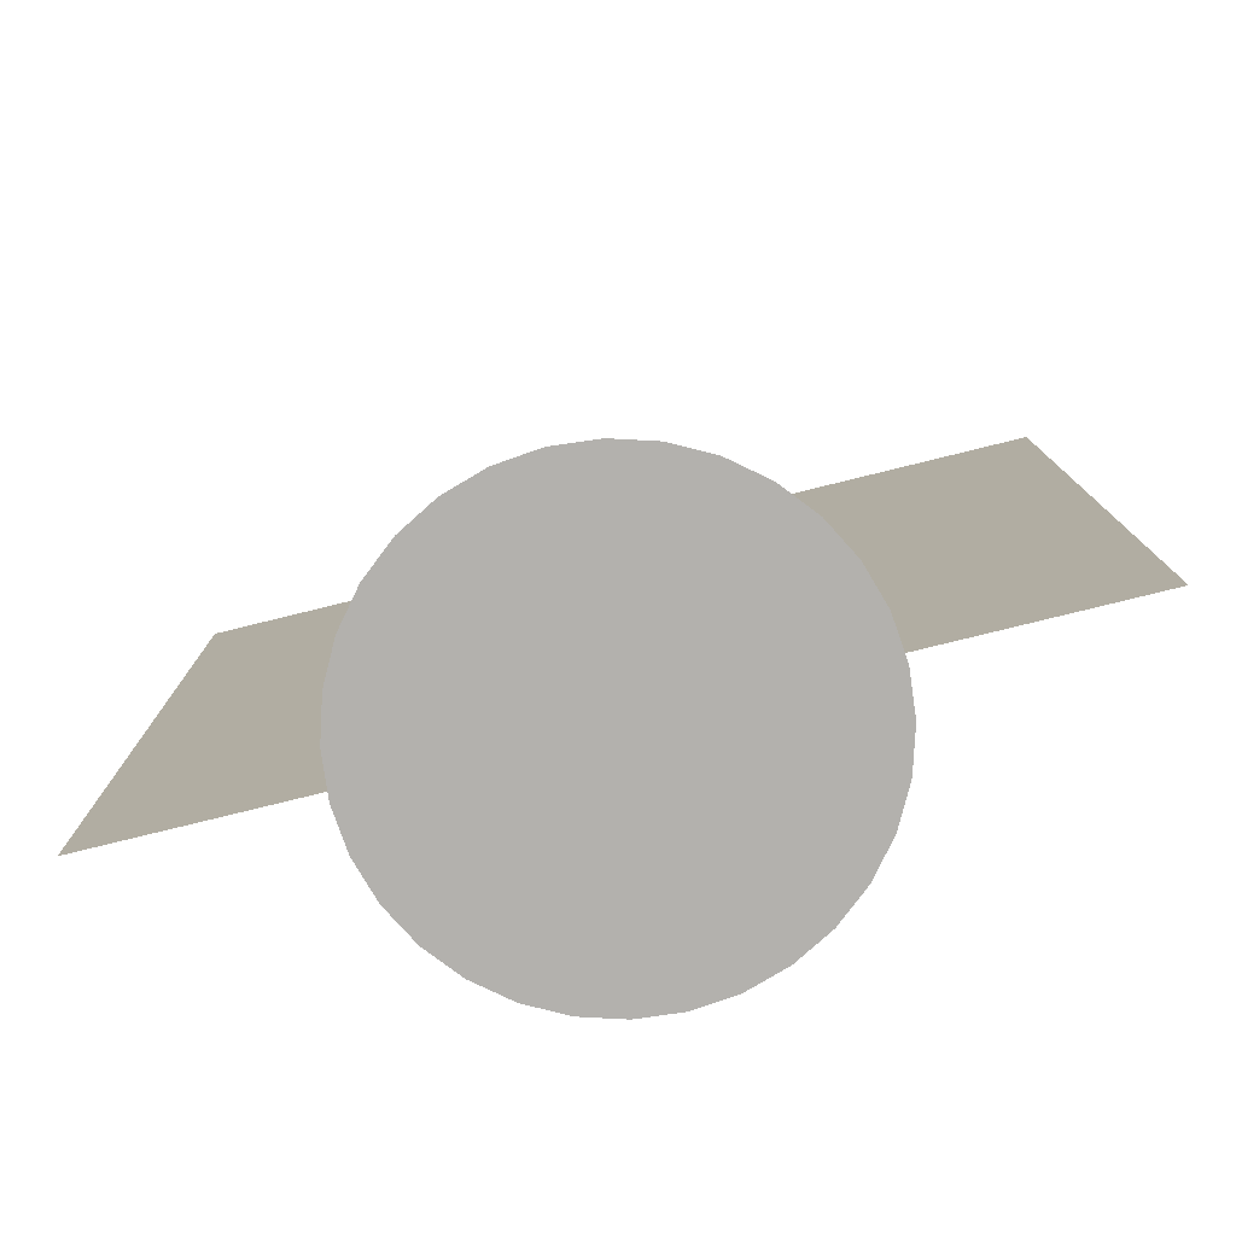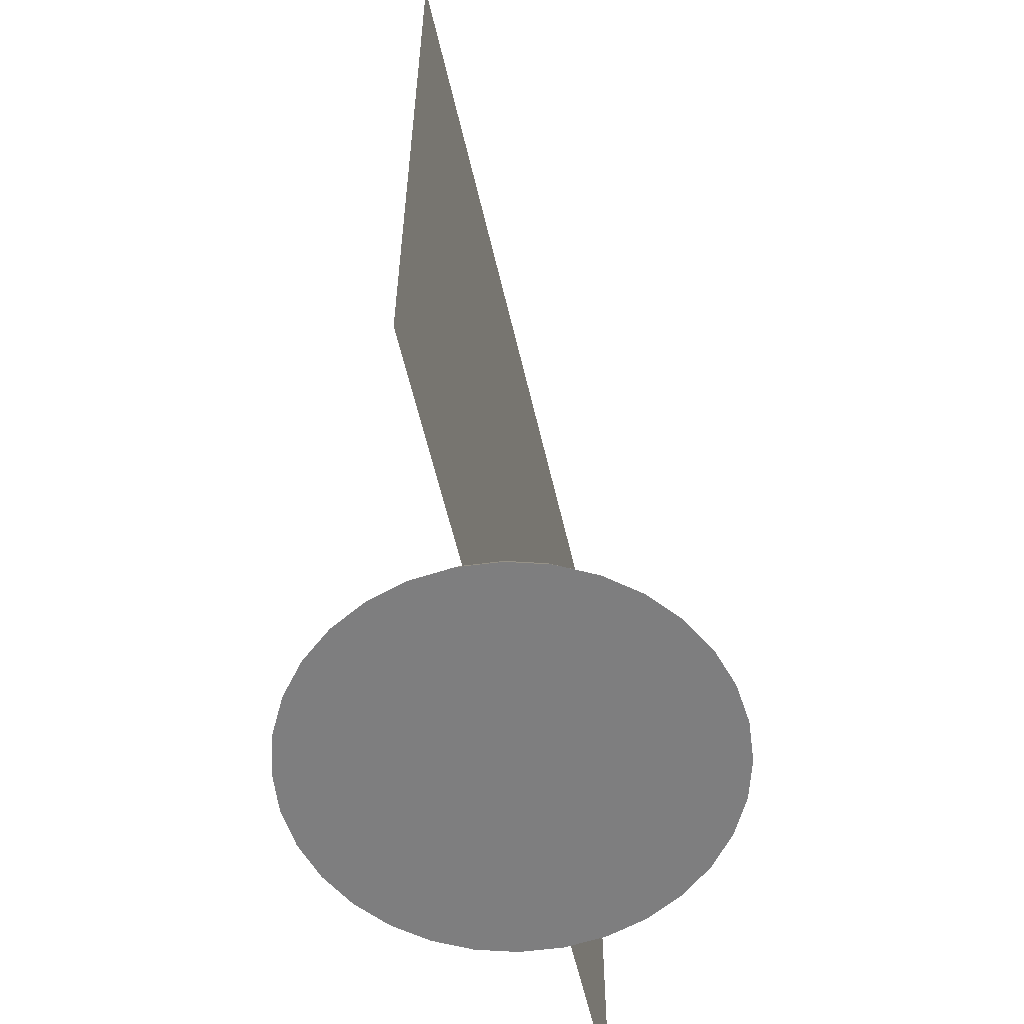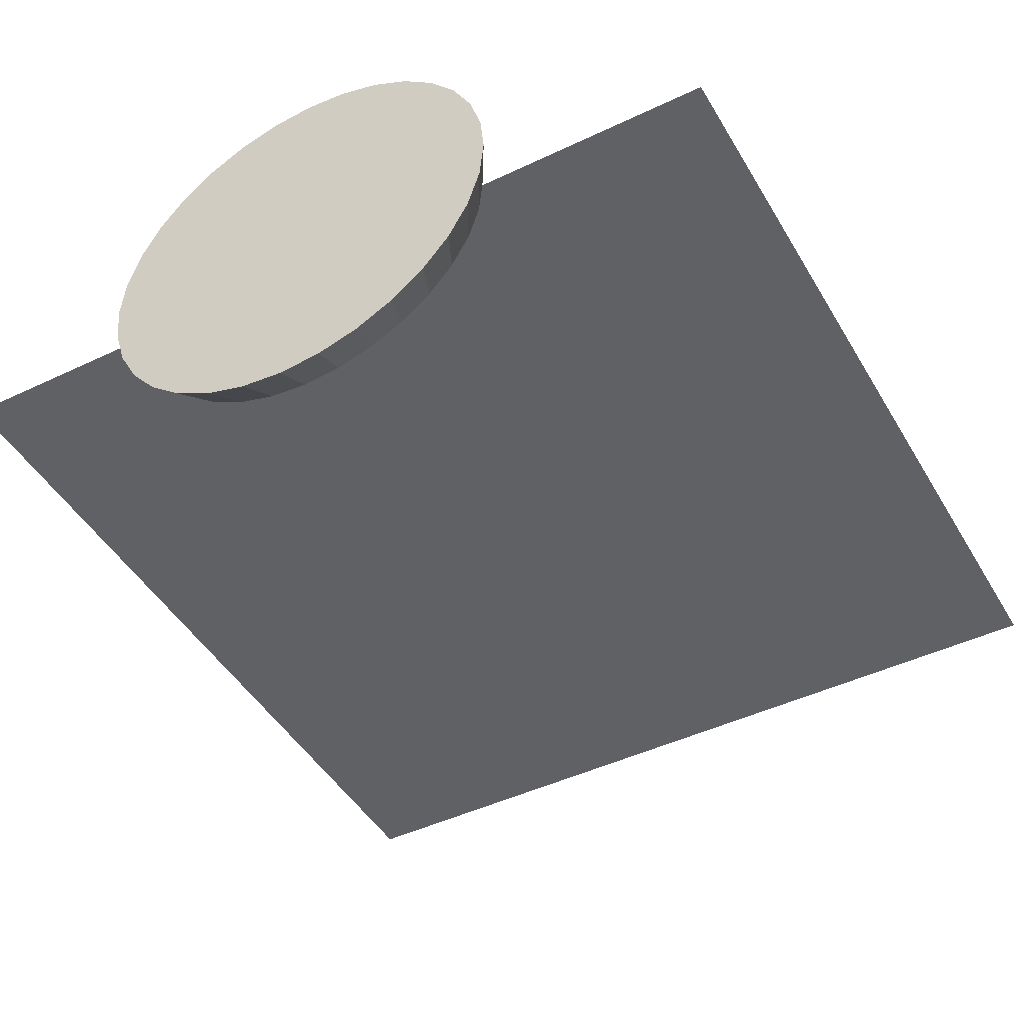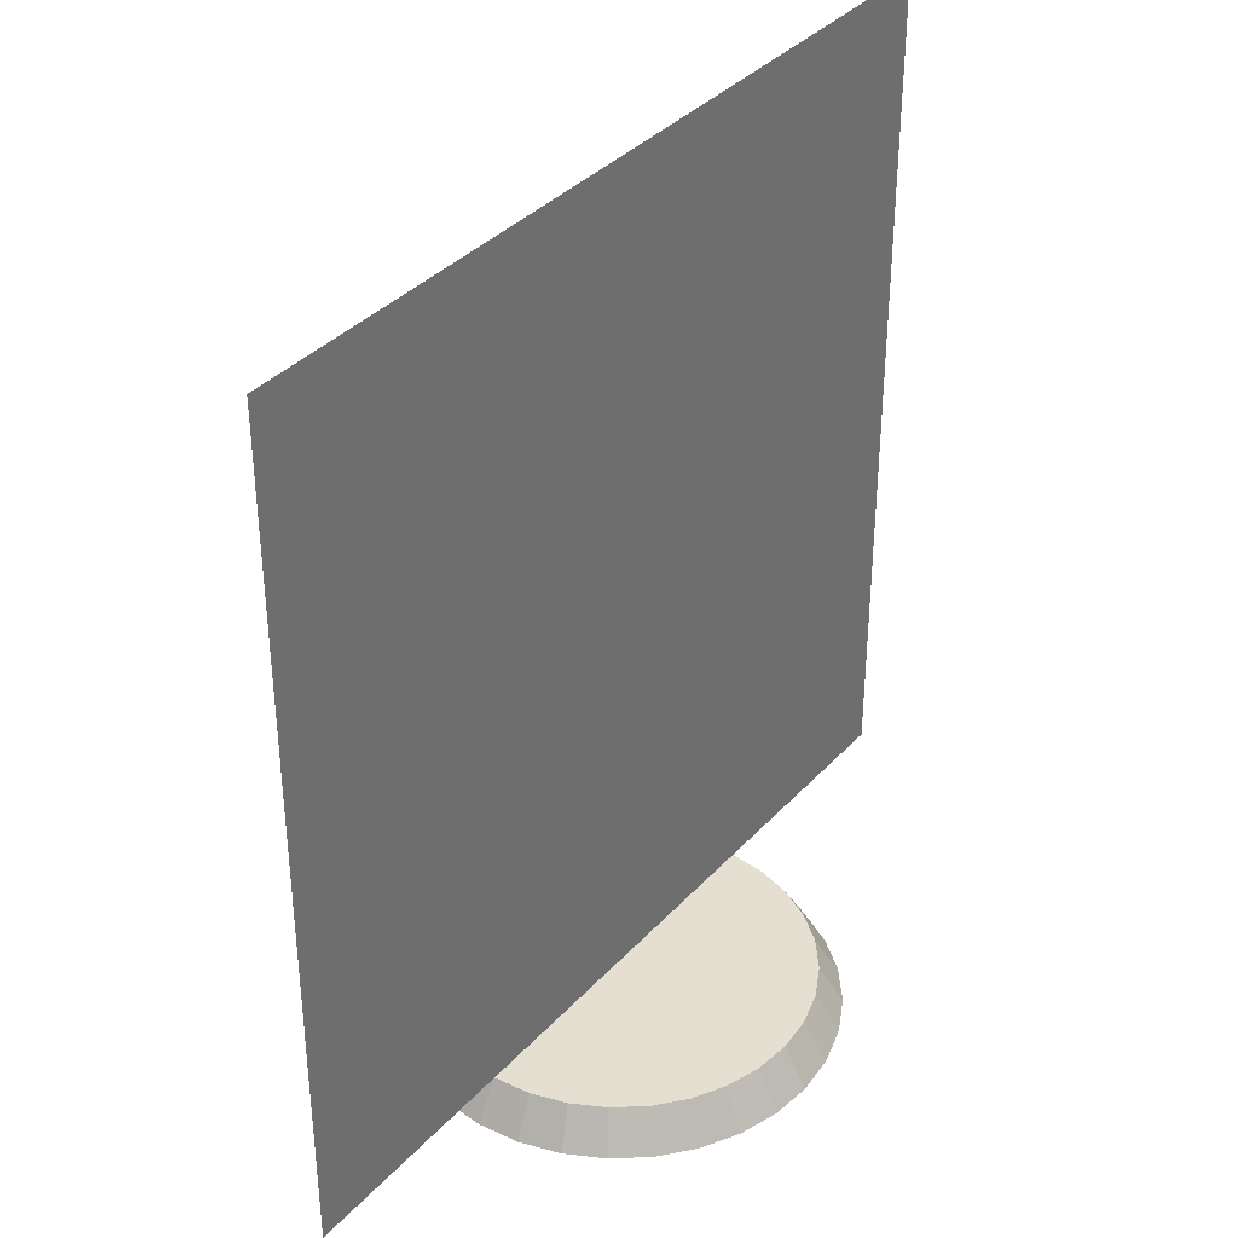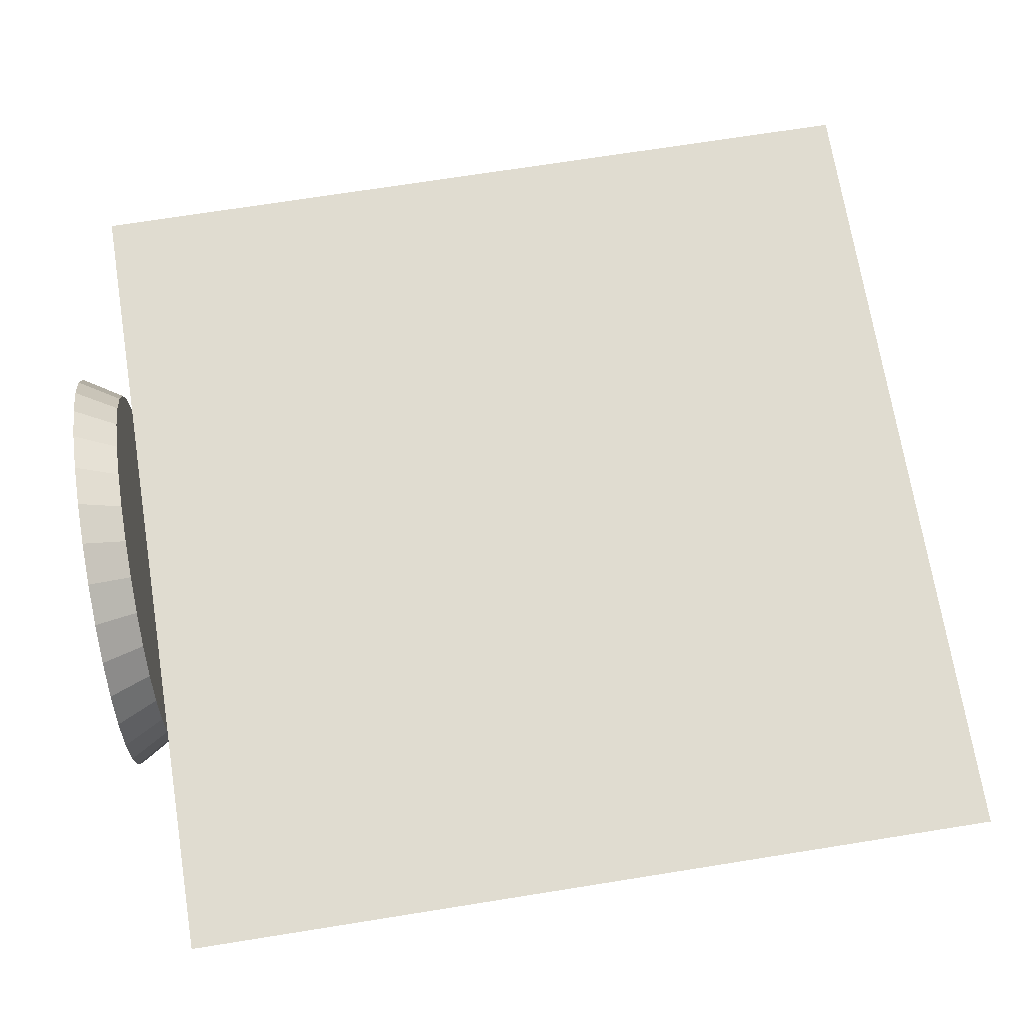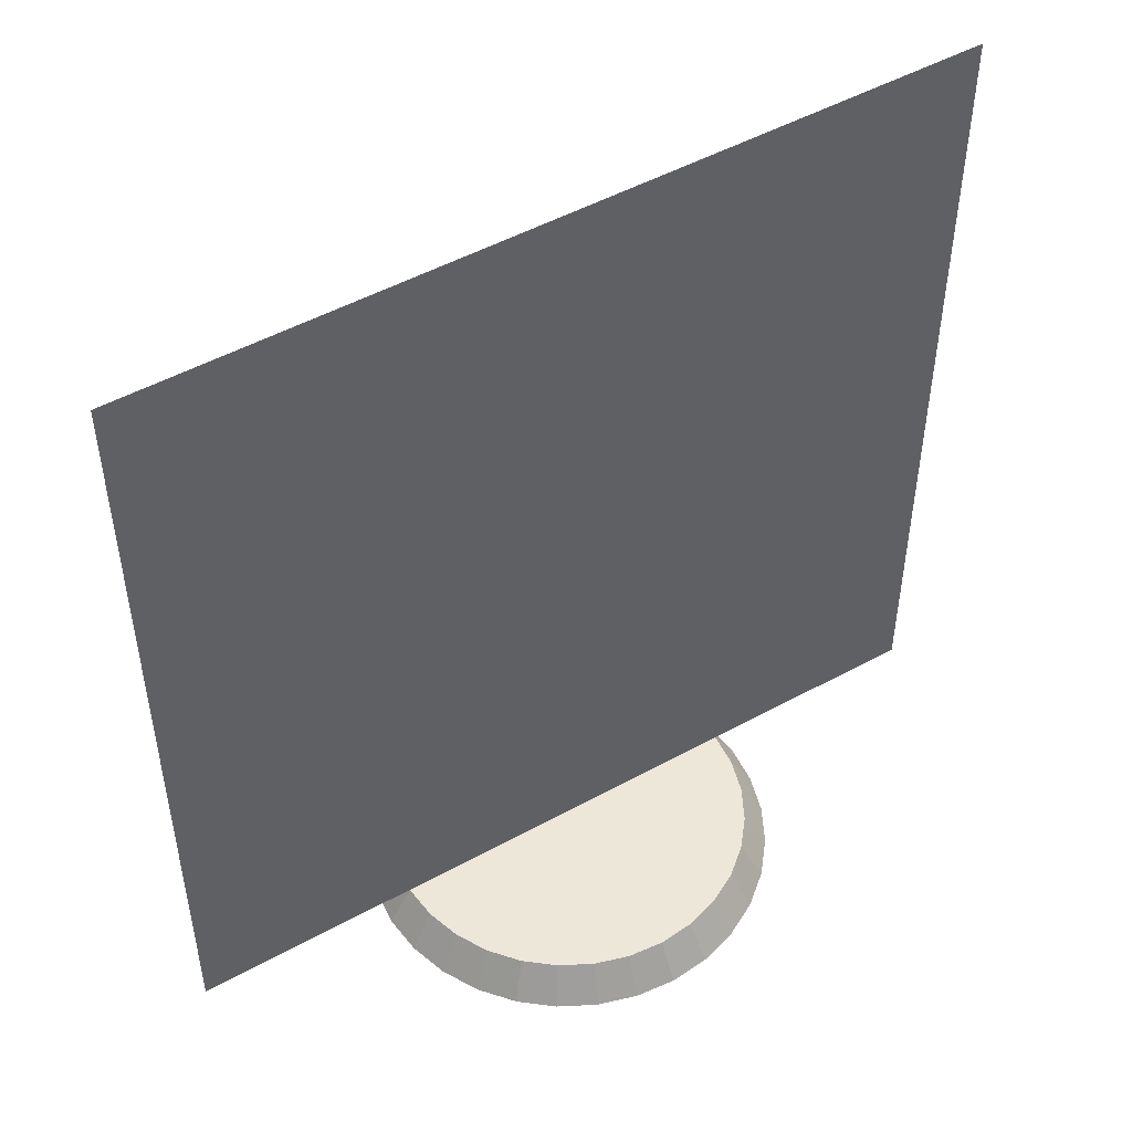
<metadata>
{"format":"obj","ext":"obj","renderer":"f3d","projection":"perspective","resolution":1024,"background":"white","views":[{"elev":-79.2,"azim":-166.2,"up":"+Y"},{"elev":-59.5,"azim":103.1,"up":"+Y"},{"elev":-45.5,"azim":28.8,"up":"+Z"},{"elev":36.7,"azim":-53.5,"up":"+Y"},{"elev":69.7,"azim":80.9,"up":"+Z"},{"elev":49.8,"azim":-31.2,"up":"+Y"}]}
</metadata>
<code>
o base25m
v 0 -0 -0.4672
v 0 0.08824 -0.4148
v 0.09115 -0 -0.4582
v 0.08092 0.08824 -0.4068
v 0.1788 -0 -0.4316
v 0.1587 0.08824 -0.3832
v 0.2596 -0 -0.3885
v 0.2304 0.08824 -0.3449
v 0.3304 -0 -0.3304
v 0.2933 0.08824 -0.2933
v 0.3885 -0 -0.2596
v 0.3449 0.08824 -0.2304
v 0.4316 -0 -0.1788
v 0.3832 0.08824 -0.1587
v 0.4582 -0 -0.09115
v 0.4068 0.08824 -0.08092
v 0.4672 -0 -0
v 0.4148 0.08824 -0
v 0.4582 -0 0.09115
v 0.4068 0.08824 0.08092
v 0.4316 -0 0.1788
v 0.3832 0.08824 0.1587
v 0.3885 -0 0.2596
v 0.3449 0.08824 0.2304
v 0.3304 -0 0.3304
v 0.2933 0.08824 0.2933
v 0.2596 -0 0.3885
v 0.2304 0.08824 0.3449
v 0.1788 -0 0.4316
v 0.1587 0.08824 0.3832
v 0.09115 -0 0.4582
v 0.08092 0.08824 0.4068
v -0 -0 0.4672
v -0 0.08824 0.4148
v -0.09115 -0 0.4582
v -0.08092 0.08824 0.4068
v -0.1788 -0 0.4316
v -0.1587 0.08824 0.3832
v -0.2596 -0 0.3885
v -0.2304 0.08824 0.3449
v -0.3304 -0 0.3304
v -0.2933 0.08824 0.2933
v -0.3885 -0 0.2596
v -0.3449 0.08824 0.2304
v -0.4316 -0 0.1788
v -0.3832 0.08824 0.1587
v -0.4582 -0 0.09115
v -0.4068 0.08824 0.08092
v -0.4672 -0 -0
v -0.4148 0.08824 -0
v -0.4582 -0 -0.09115
v -0.4068 0.08824 -0.08092
v -0.4316 -0 -0.1788
v -0.3832 0.08824 -0.1587
v -0.3885 -0 -0.2596
v -0.3449 0.08824 -0.2304
v -0.3304 -0 -0.3304
v -0.2933 0.08824 -0.2933
v -0.2596 -0 -0.3885
v -0.2304 0.08824 -0.3449
v -0.1788 -0 -0.4316
v -0.1587 0.08824 -0.3832
v -0.09115 -0 -0.4582
v -0.08092 0.08824 -0.4068
f 1 2 4 3
f 3 4 6 5
f 5 6 8 7
f 7 8 10 9
f 9 10 12 11
f 11 12 14 13
f 13 14 16 15
f 15 16 18 17
f 17 18 20 19
f 19 20 22 21
f 21 22 24 23
f 23 24 26 25
f 25 26 28 27
f 27 28 30 29
f 29 30 32 31
f 31 32 34 33
f 33 34 36 35
f 35 36 38 37
f 37 38 40 39
f 39 40 42 41
f 41 42 44 43
f 43 44 46 45
f 45 46 48 47
f 47 48 50 49
f 49 50 52 51
f 51 52 54 53
f 53 54 56 55
f 55 56 58 57
f 57 58 60 59
f 59 60 62 61
f 38 22 6
f 61 62 64 63
f 63 64 2 1
f 31 47 15
f 6 4 2
f 2 64 6
f 62 60 54
f 58 56 54
f 54 52 50
f 50 48 54
f 46 44 42
f 42 40 46
f 38 36 34
f 34 32 38
f 30 28 26
f 26 24 22
f 22 20 18
f 18 16 22
f 14 12 10
f 10 8 6
f 6 64 62
f 60 58 54
f 54 48 46
f 46 40 38
f 38 32 30
f 30 26 38
f 22 16 14
f 14 10 6
f 6 62 54
f 54 46 6
f 38 26 22
f 22 14 6
f 6 46 38
f 63 1 3
f 3 5 7
f 7 9 11
f 11 13 7
f 15 17 19
f 19 21 15
f 23 25 31
f 27 29 31
f 31 33 35
f 35 37 39
f 39 41 43
f 43 45 47
f 47 49 51
f 51 53 55
f 55 57 59
f 59 61 63
f 63 3 15
f 7 13 15
f 15 21 23
f 25 27 31
f 31 35 47
f 39 43 47
f 47 51 63
f 55 59 63
f 3 7 15
f 15 23 31
f 35 39 47
f 51 55 63
f 63 15 47
o face.001_face.002
v 0.9292 0.08824 -0
v -0.9292 0.08824 1e-06
v 0.9292 1.947 -1e-06
v -0.9292 1.947 0
f 65 66 68 67
o face
v -0.9292 0.08824 -0
v 0.9292 0.08824 -0
v -0.9292 1.947 0
v 0.9292 1.947 0
f 69 70 72 71

</code>
